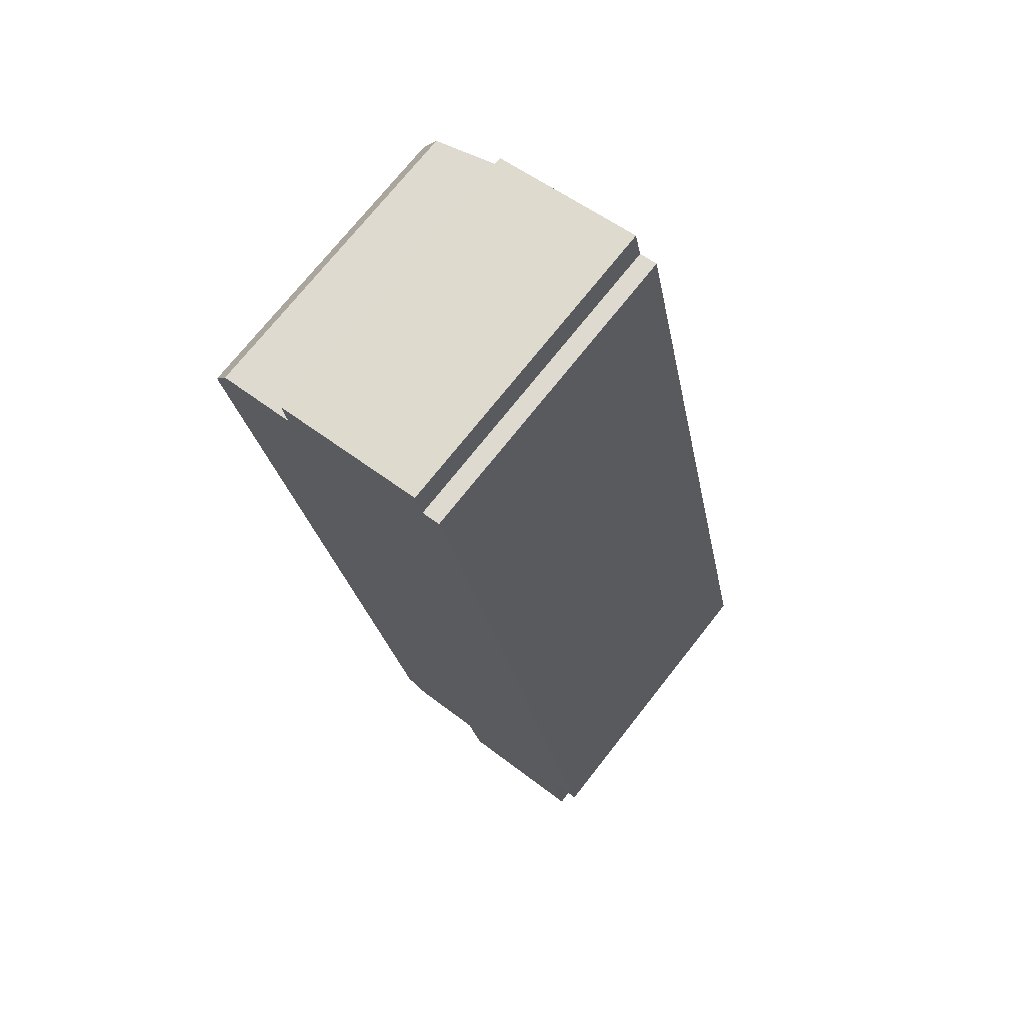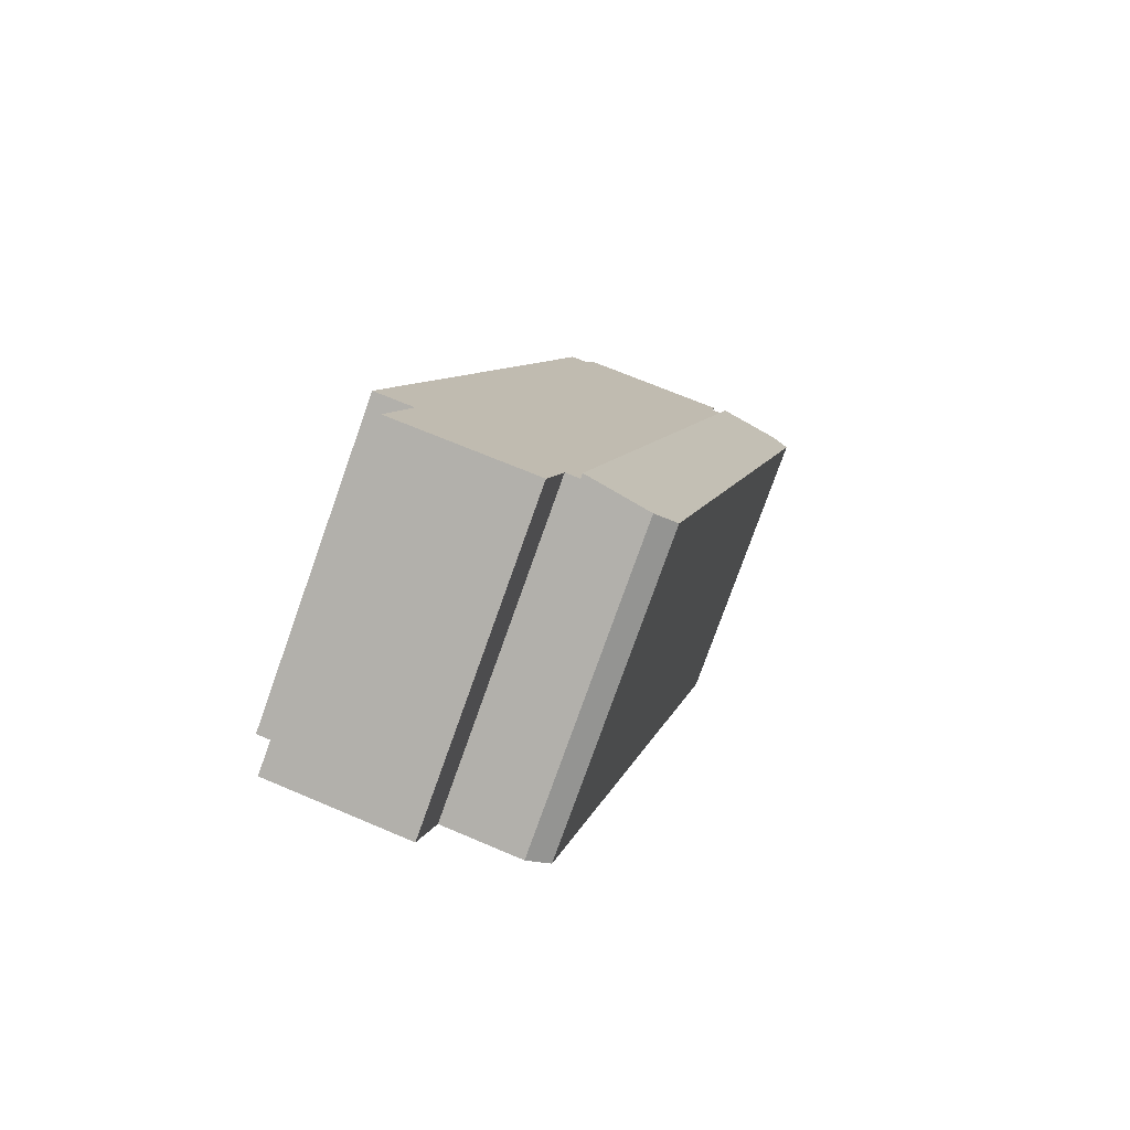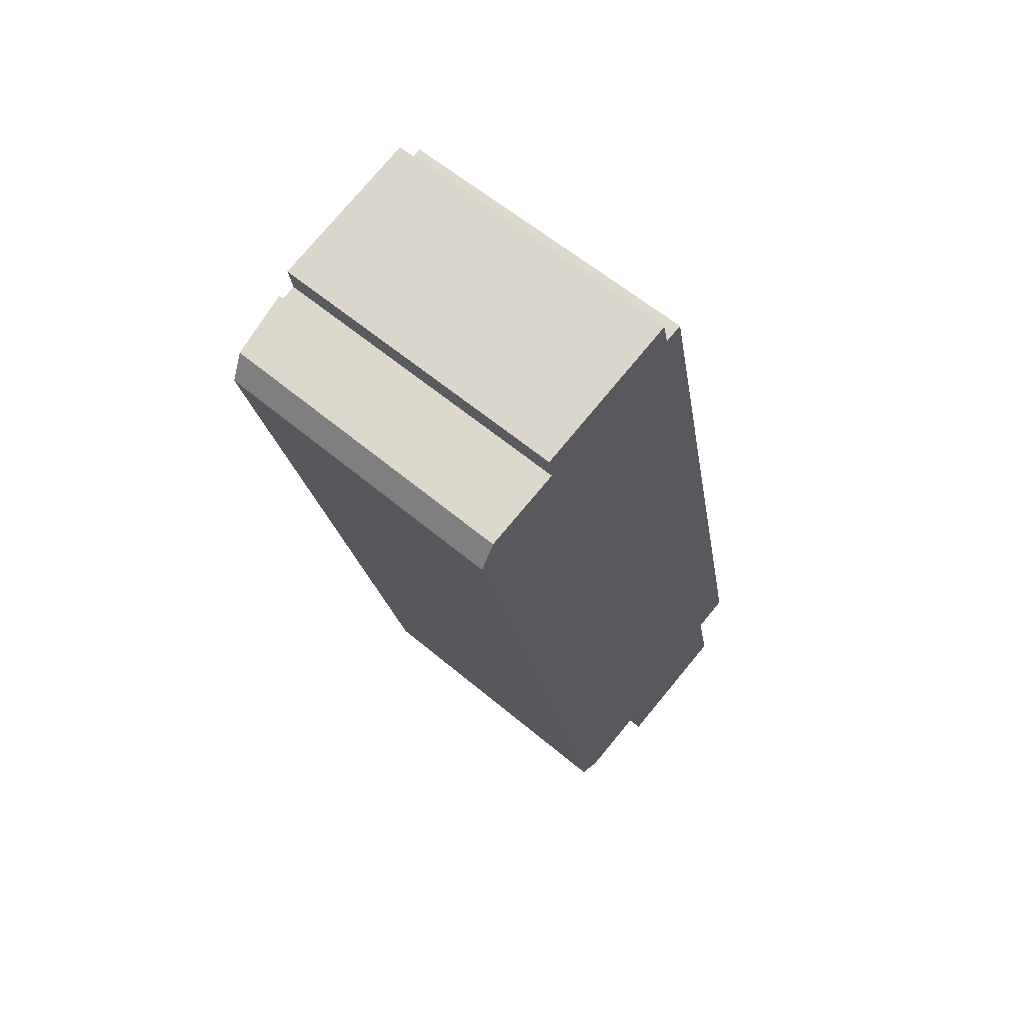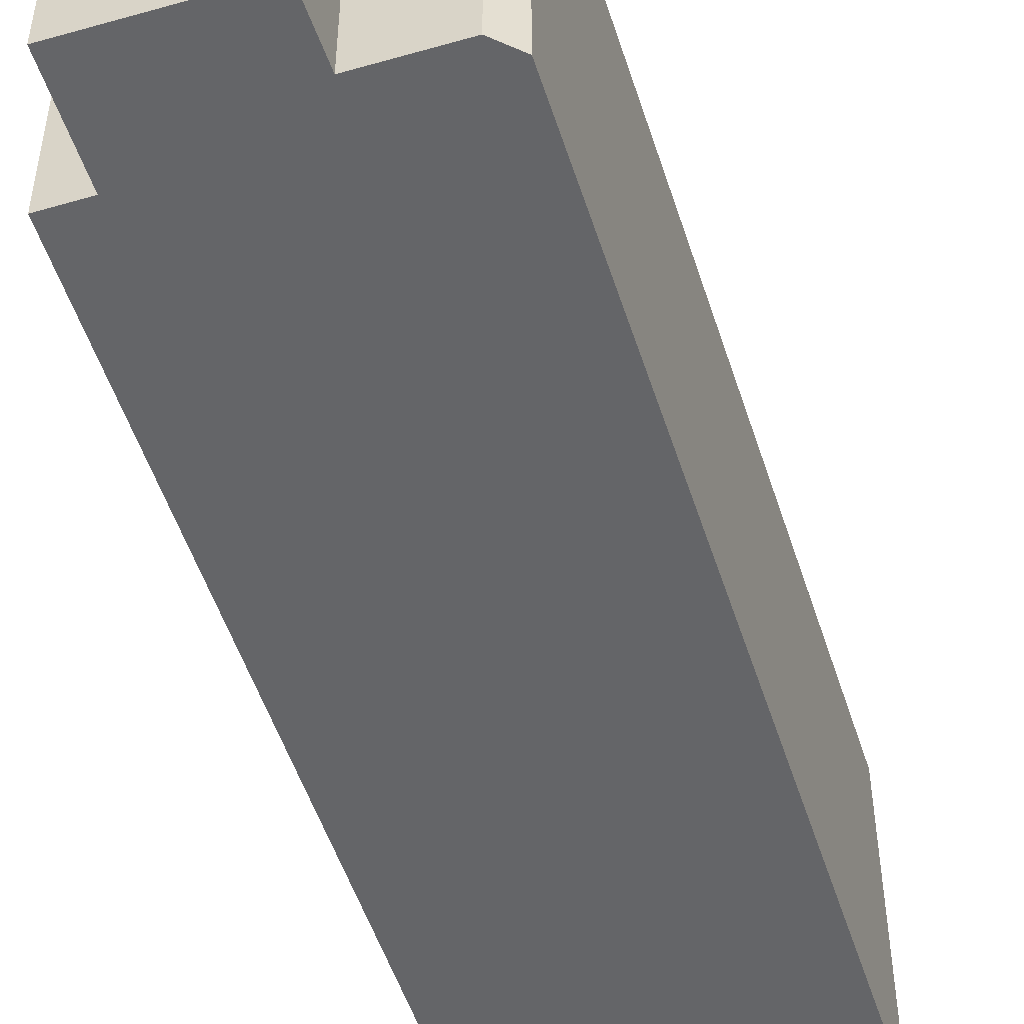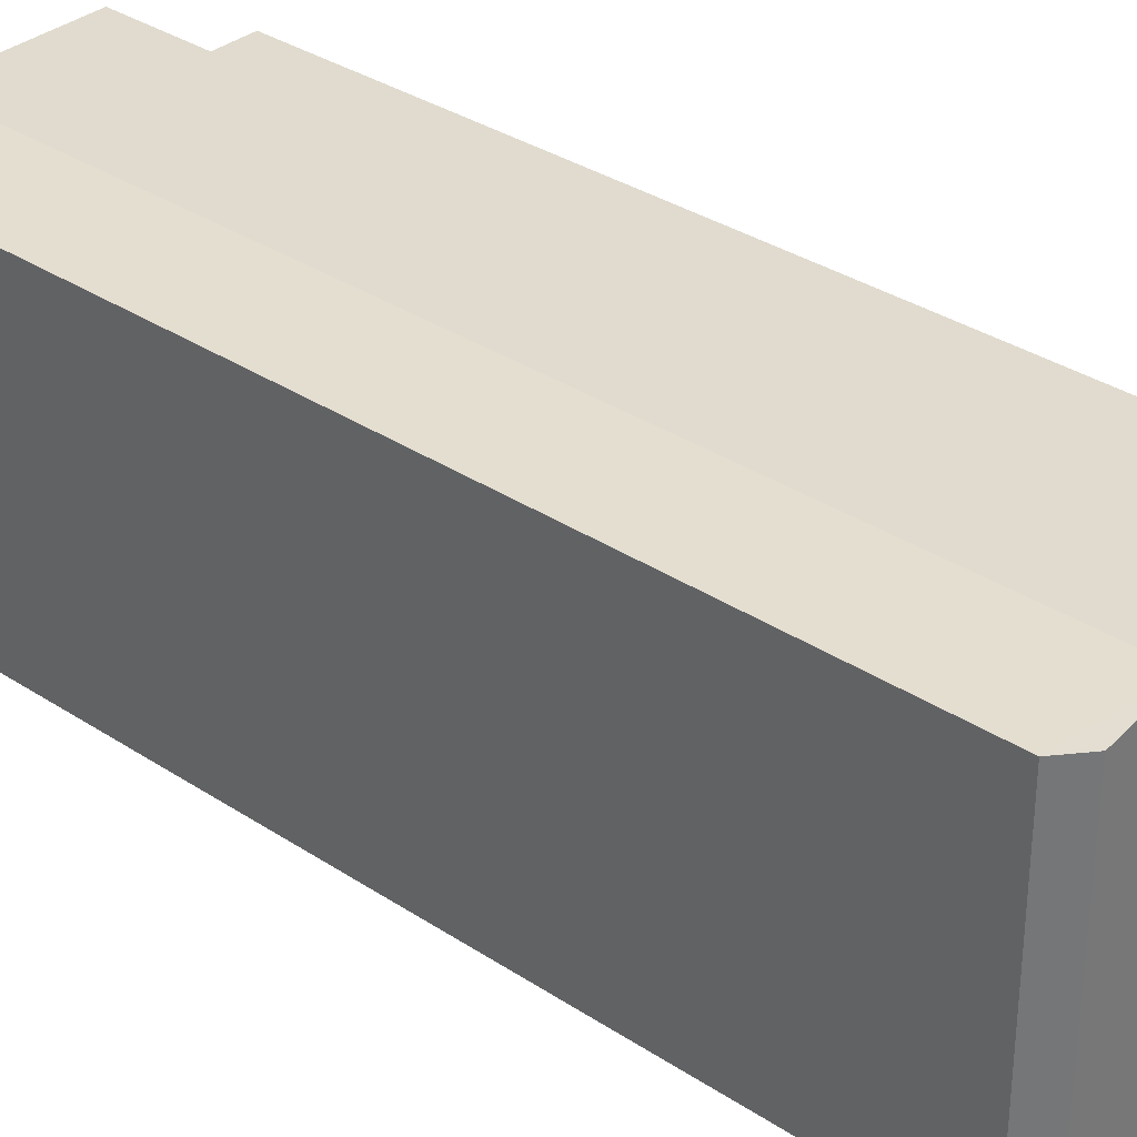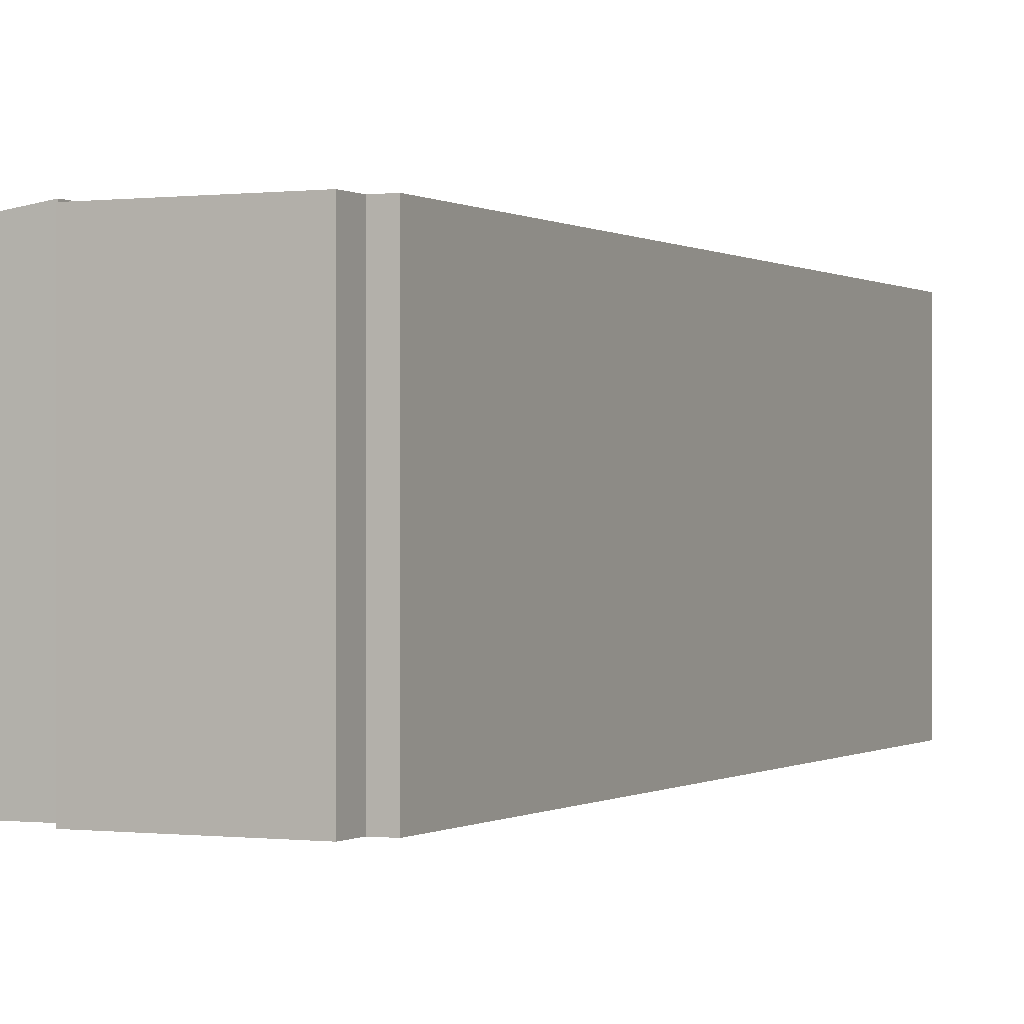
<metadata>
{"format":"obj","ext":"obj","renderer":"f3d","projection":"perspective","resolution":1024,"background":"white","views":[{"elev":72.5,"azim":38.2,"up":"+Z"},{"elev":-78.0,"azim":160.4,"up":"+Z"},{"elev":59.8,"azim":-49.2,"up":"+Z"},{"elev":-51.6,"azim":-175.2,"up":"+Y"},{"elev":33.4,"azim":-60.7,"up":"+Y"},{"elev":-0.1,"azim":12.6,"up":"+Y"}]}
</metadata>
<code>
v  7.085 12.85 -31.14
v  8.532 12.97 -33.68
v  7.528 12.85 -33.09
v  0 12.84 7.865e-16
v  11.18 13.37 -33.09
v  3.304 13.38 1.654
v  0.624 12.97 1.083
v  3.304 -1.013e-16 1.654
v  11.18 2.026e-15 -33.09
v  8.532 2.062e-15 -33.68
v  7.528 2.026e-15 -33.09
v  0 0 0
v  7.085 1.907e-15 -31.14
v  0.624 -6.631e-17 1.083
v  18.14 13.17 -34.24
v  11.75 13.17 -32.97
v  17.57 13.17 -31.77
v  11.77 13.17 -33.06
v  12.39 13.17 -35.49
v  18.85 13.17 -30.01
v  10.54 13.17 3.211
v  11.31 13.17 3.367
v  3.916 13.17 1.785
v  3.304 13.17 1.654
v  17.25 13.17 -30.38
v  11.18 13.17 -33.09
v  17.43 13.17 -31.14
v  3.736 13.17 2.947
v  10.25 13.17 4.424
v  17.25 1.86e-15 -30.38
v  18.14 2.097e-15 -34.24
v  17.43 1.907e-15 -31.14
v  17.57 1.946e-15 -31.77
v  10.25 -2.709e-16 4.424
v  10.54 -1.966e-16 3.211
v  11.31 -2.062e-16 3.367
v  18.85 1.838e-15 -30.01
v  12.39 2.173e-15 -35.49
v  11.75 2.019e-15 -32.97
v  11.77 2.025e-15 -33.06
v  3.916 -1.093e-16 1.785
v  3.736 -1.805e-16 2.947
g defaultobject
f 1 2 3
f 2 1 4
f 2 4 5
f 5 4 6
f 6 4 7
f 8 5 6
f 5 8 9
f 9 2 5
f 2 9 10
f 10 3 2
f 3 10 11
f 11 1 3
f 1 11 4
f 4 11 12
f 12 11 13
f 4 14 7
f 14 4 12
f 7 8 6
f 8 7 14
f 14 9 8
f 9 14 12
f 9 12 13
f 9 13 10
f 10 13 11
f 15 16 17
f 16 15 18
f 18 15 19
f 20 21 22
f 21 20 23
f 23 20 24
f 24 20 25
f 24 25 26
f 26 25 27
f 26 27 16
f 16 27 17
f 21 28 29
f 28 21 23
f 30 27 25
f 27 30 17
f 17 30 15
f 15 30 31
f 31 30 32
f 31 32 33
f 34 21 29
f 21 34 35
f 36 20 22
f 20 36 37
f 31 19 15
f 19 31 38
f 39 26 16
f 26 39 9
f 37 25 20
f 25 37 30
f 38 18 19
f 18 38 16
f 16 38 39
f 39 38 40
f 9 24 26
f 24 9 8
f 41 28 23
f 28 41 42
f 8 23 24
f 23 8 41
f 42 29 28
f 29 42 34
f 35 22 21
f 22 35 36
f 42 35 34
f 35 37 36
f 37 35 42
f 37 42 41
f 37 41 8
f 37 8 30
f 30 8 9
f 30 9 32
f 32 9 39
f 32 39 33
f 39 31 33
f 31 39 40
f 31 40 38

</code>
